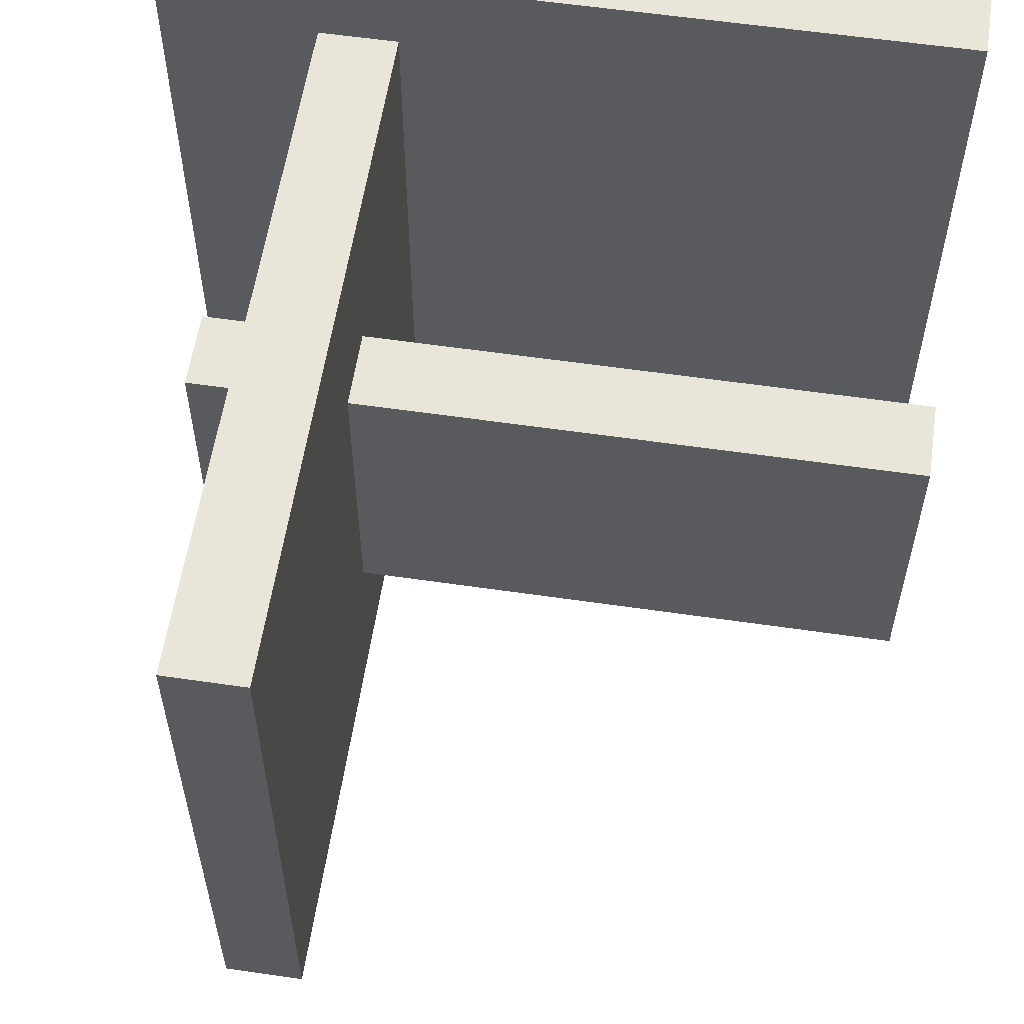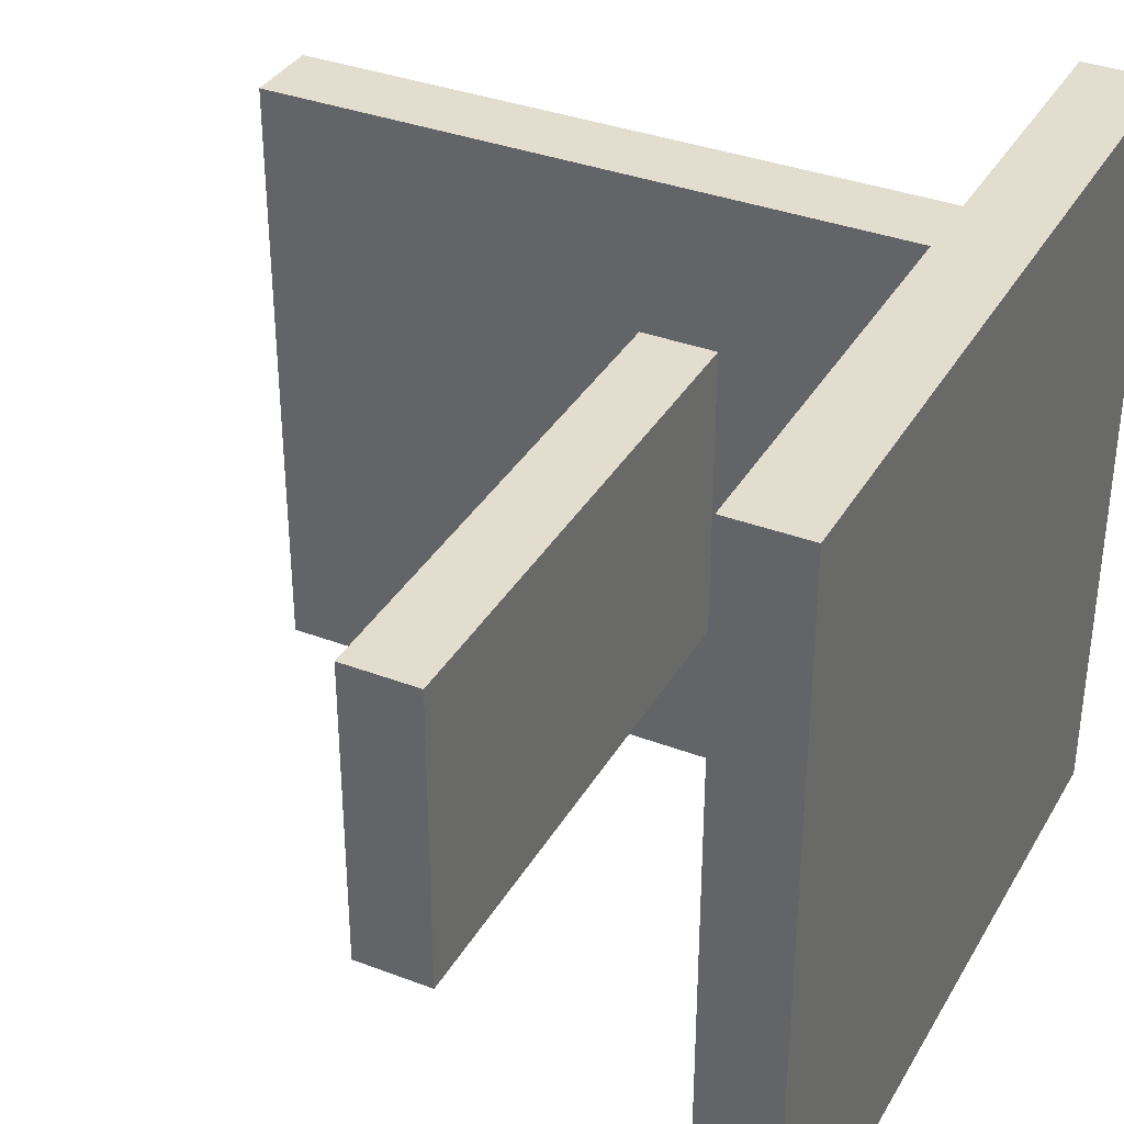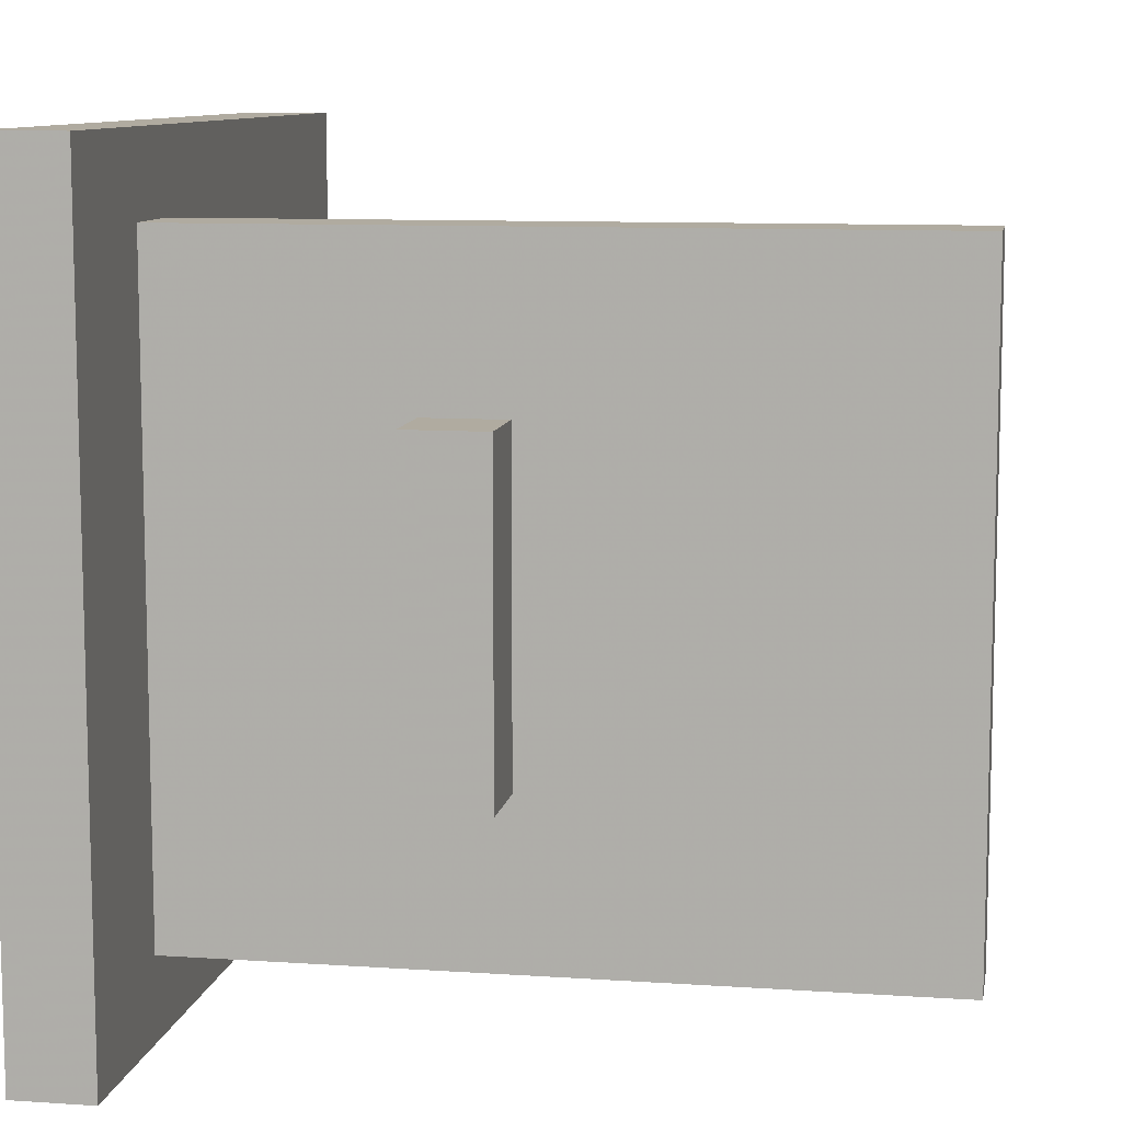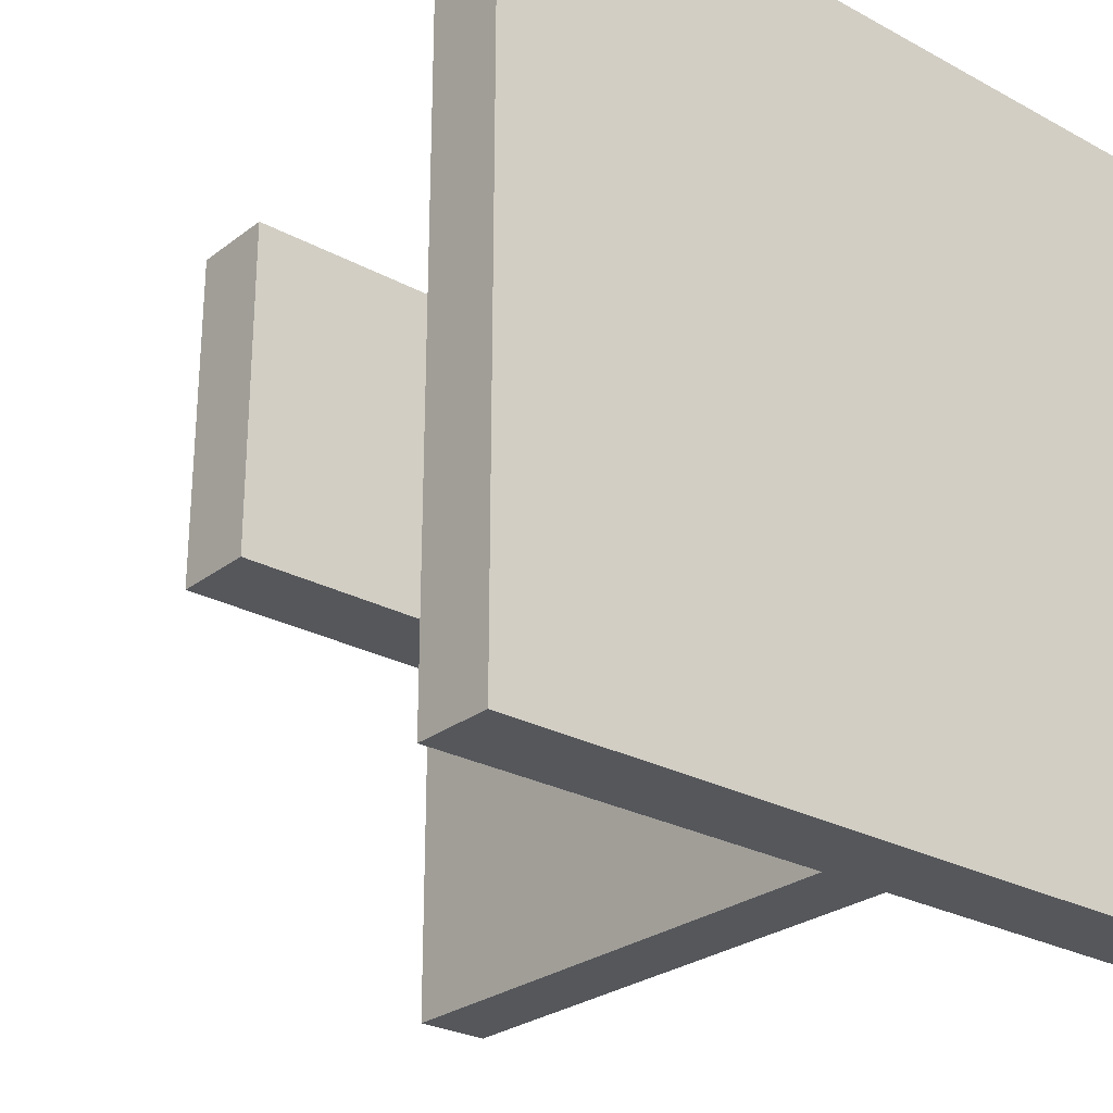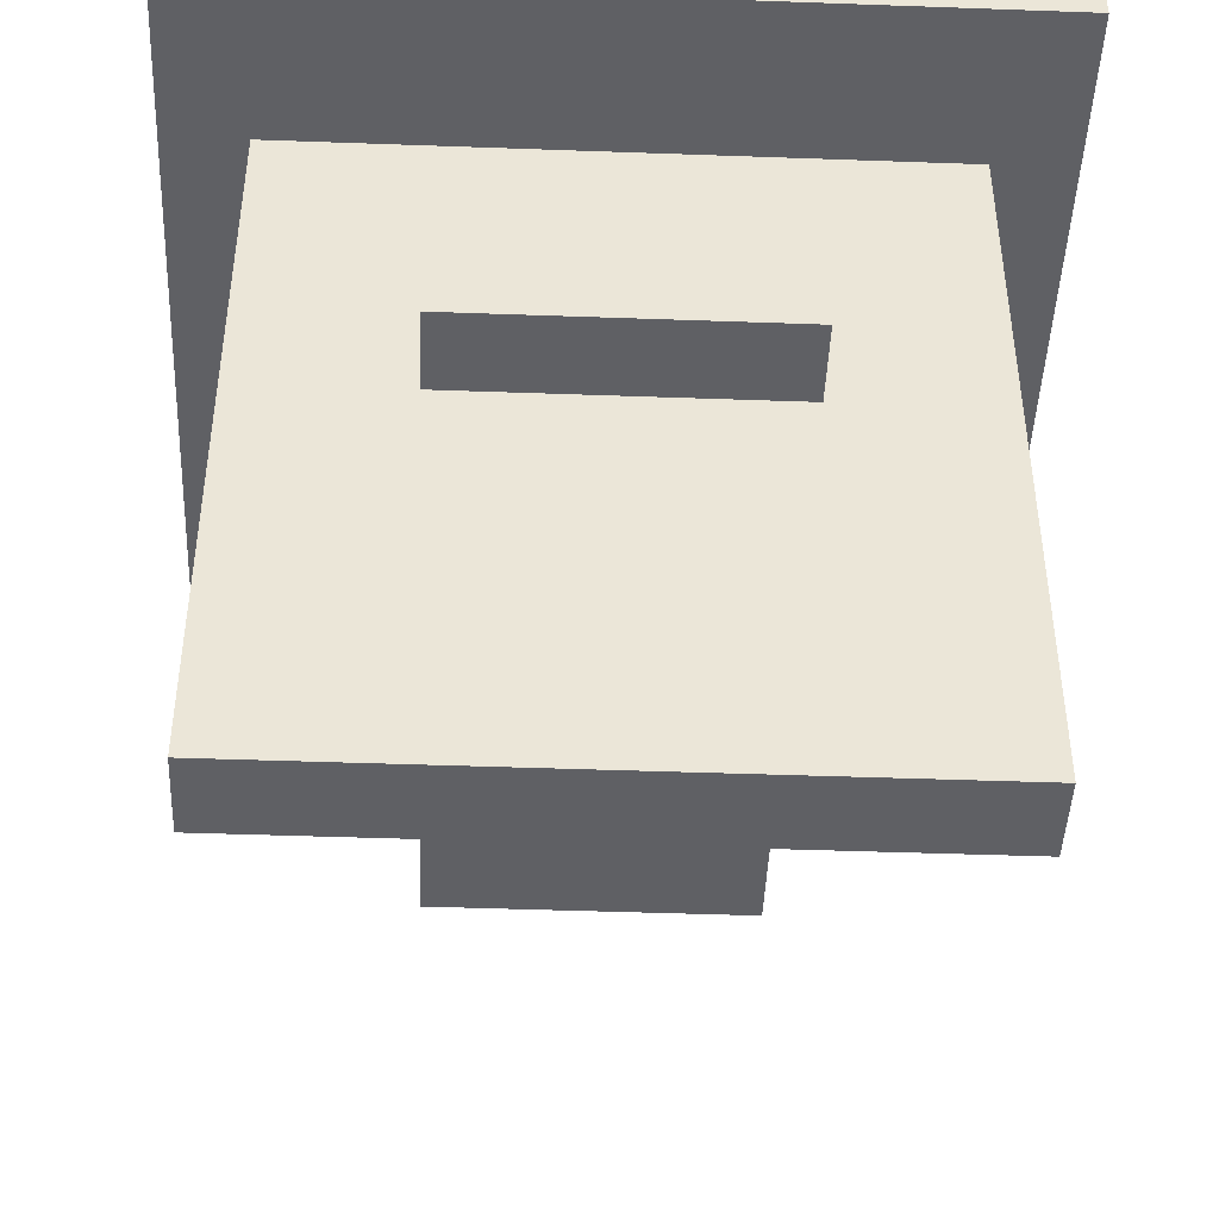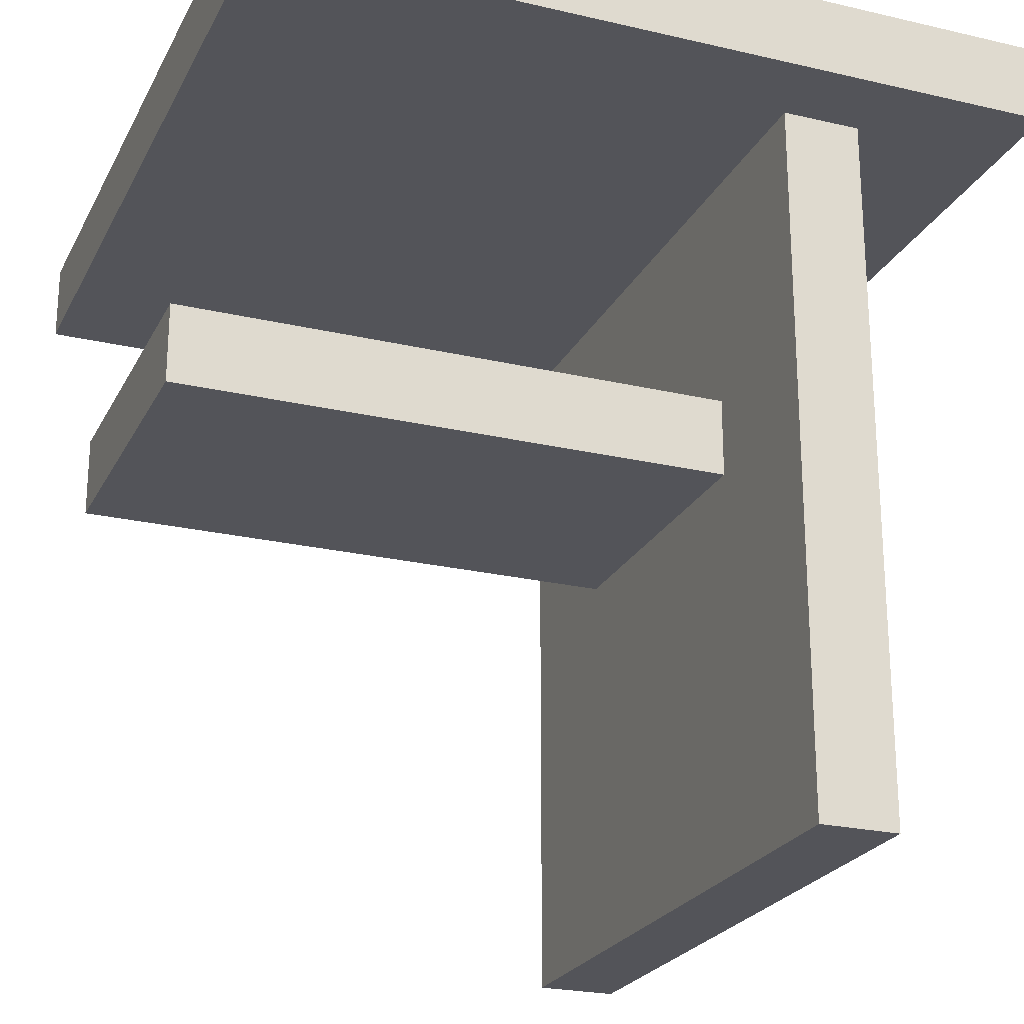
<metadata>
{"format":"obj","ext":"obj","renderer":"f3d","projection":"perspective","resolution":1024,"background":"white","views":[{"elev":58.1,"azim":8.6,"up":"+Z"},{"elev":35.6,"azim":116.6,"up":"+Z"},{"elev":9.8,"azim":-80.1,"up":"+Z"},{"elev":-26.6,"azim":139.8,"up":"+Z"},{"elev":-45.0,"azim":-92.4,"up":"+Y"},{"elev":-23.7,"azim":158.6,"up":"+Y"}]}
</metadata>
<code>
o Cube_Cube.002
v 1 1 1
v 1 1 0
v 0 1 0
v 0 1 1
v 1 0.9 1
v 1 0.9 0
v 0 0.9 0
v 0 0.9 1
v 1 0.6 0.7
v 1 0.6 0.3
v 0.1 0.6 0.3
v 0.1 0.6 0.7
v 1 0.5 0.7
v 1 0.5 0.3
v 0.1 0.5 0.3
v 0.1 0.5 0.7
v 0.3 0.9 0.9
v 0.3 0.9 0.1
v 0.2 0.9 0.1
v 0.2 0.9 0.9
v 0.3 -0 0.9
v 0.3 -0 0.1
v 0.2 -0 0.1
v 0.2 -0 0.9
v 1 0.6 0.7
v 1 0.6 0.3
v 0.1 0.6 0.3
v 0.1 0.6 0.7
v 1 0.5 0.7
v 1 0.5 0.3
v 0.1 0.5 0.3
v 0.1 0.5 0.7
f 8 7 6 5
f 2 1 5 6
f 3 2 6 7
f 1 4 8 5
f 1 2 3 4
f 4 3 7 8
f 16 15 14 13
f 10 9 13 14
f 9 10 11 12
f 12 11 15 16
f 24 23 22 21
f 18 17 21 22
f 19 18 22 23
f 17 20 24 21
f 17 18 19 20
f 20 19 23 24
f 27 26 30 31
f 25 28 32 29

</code>
